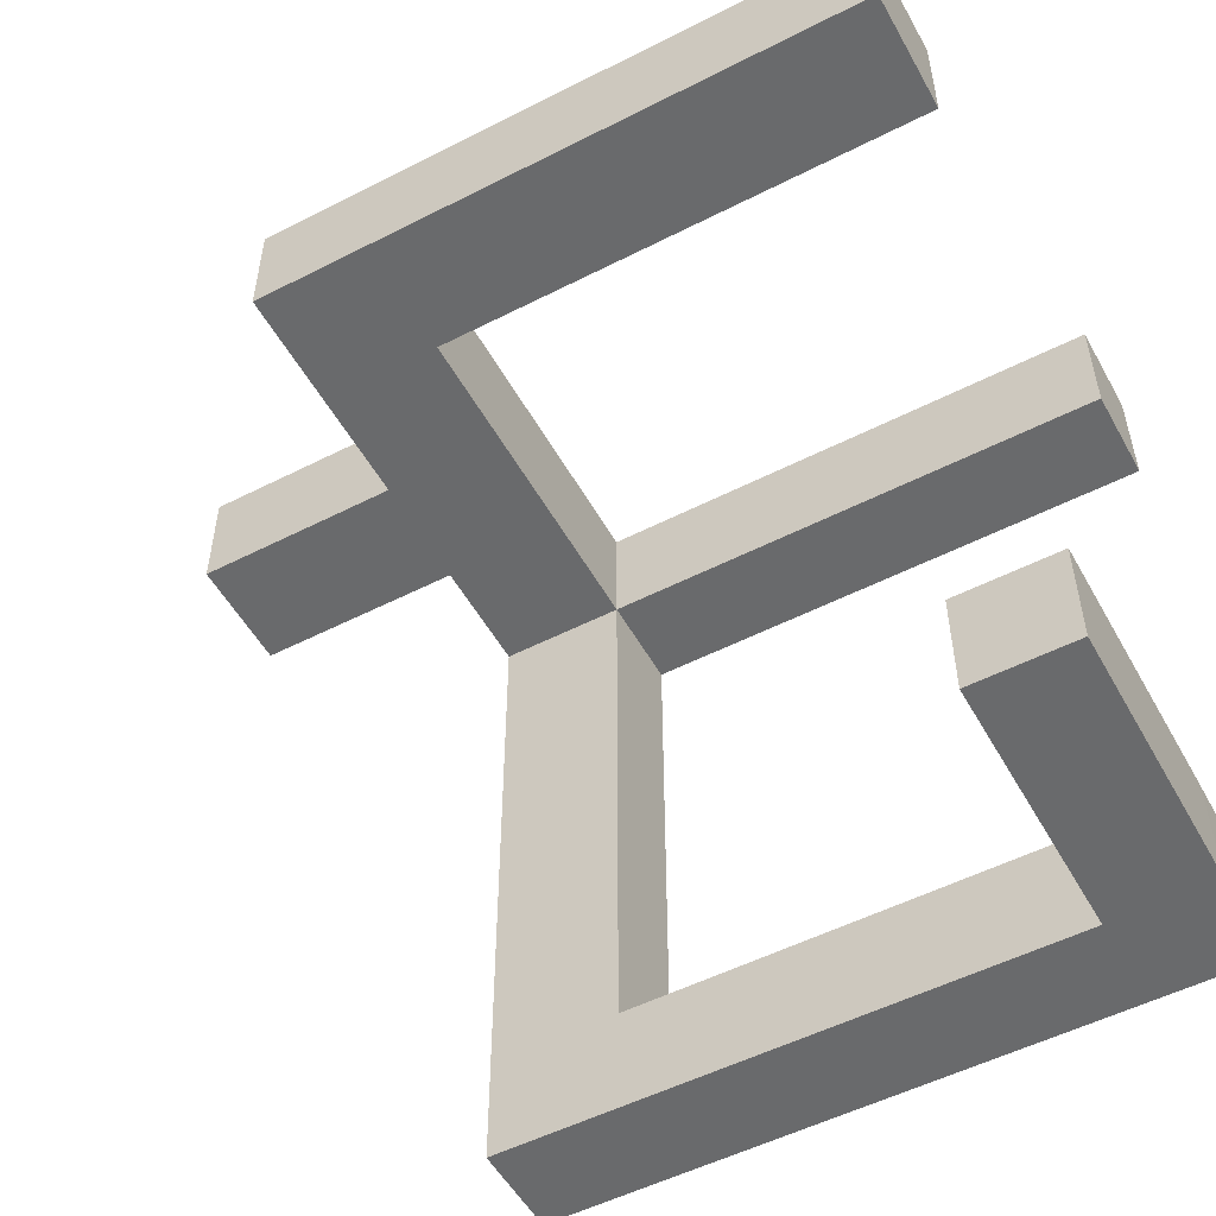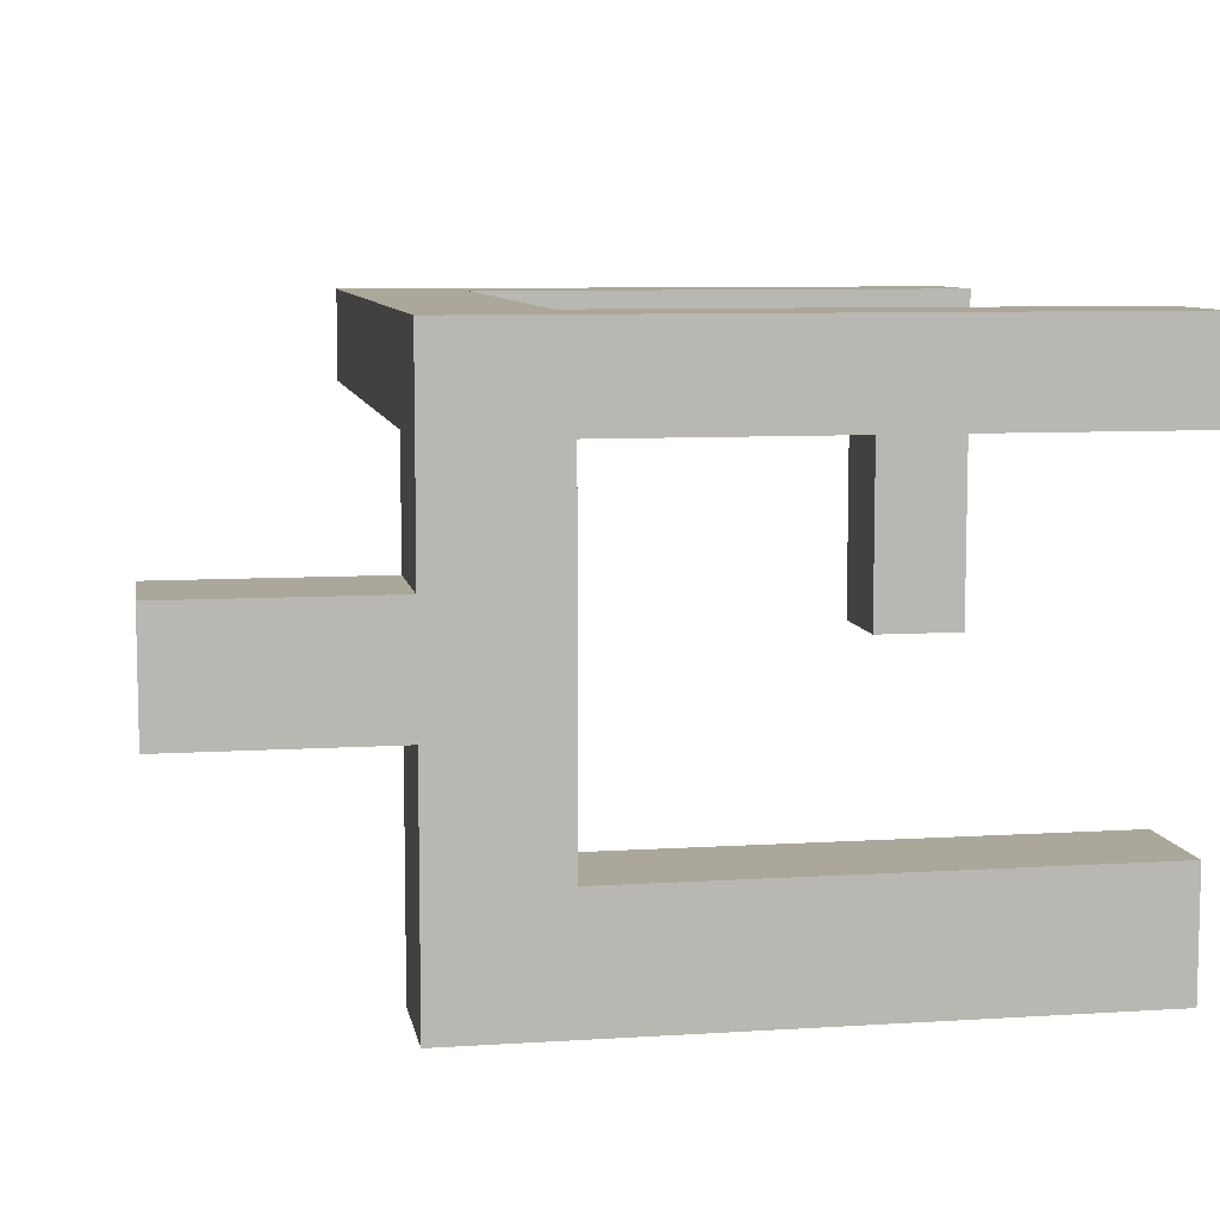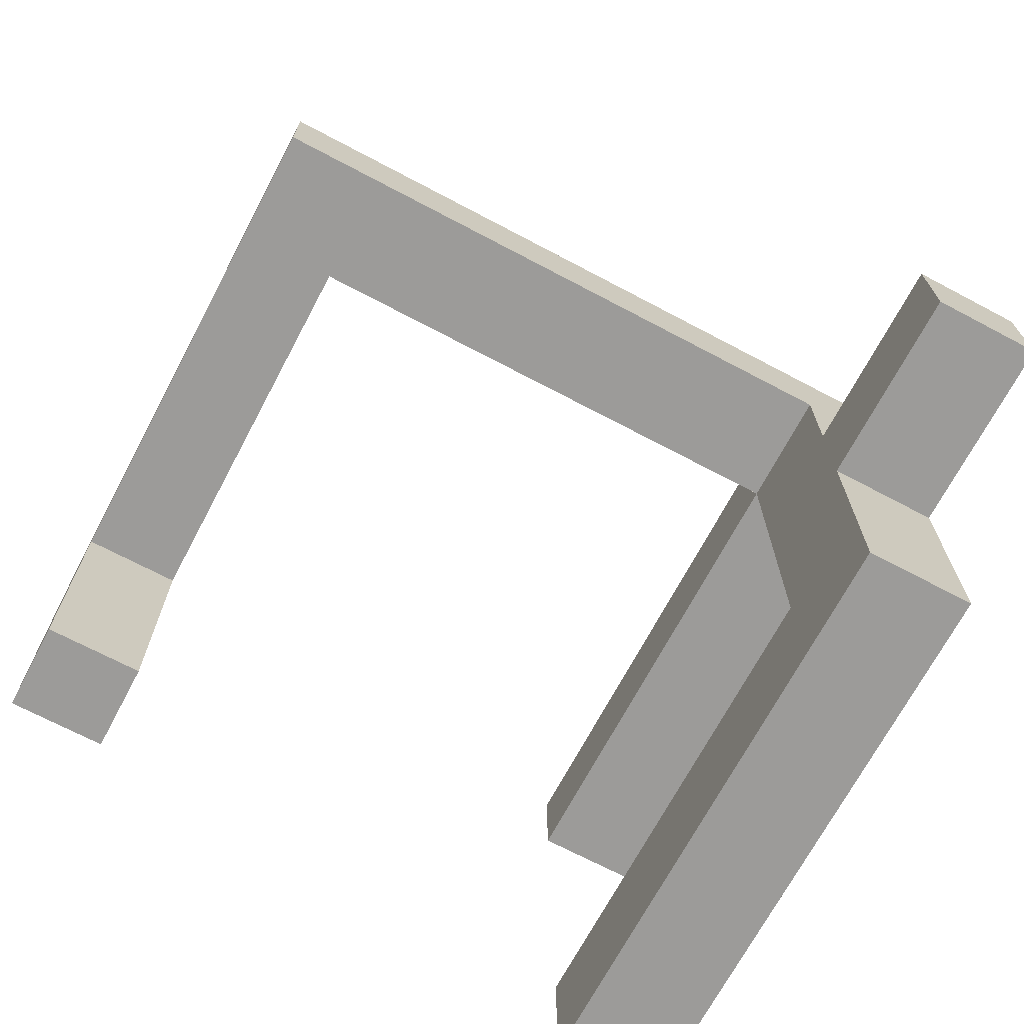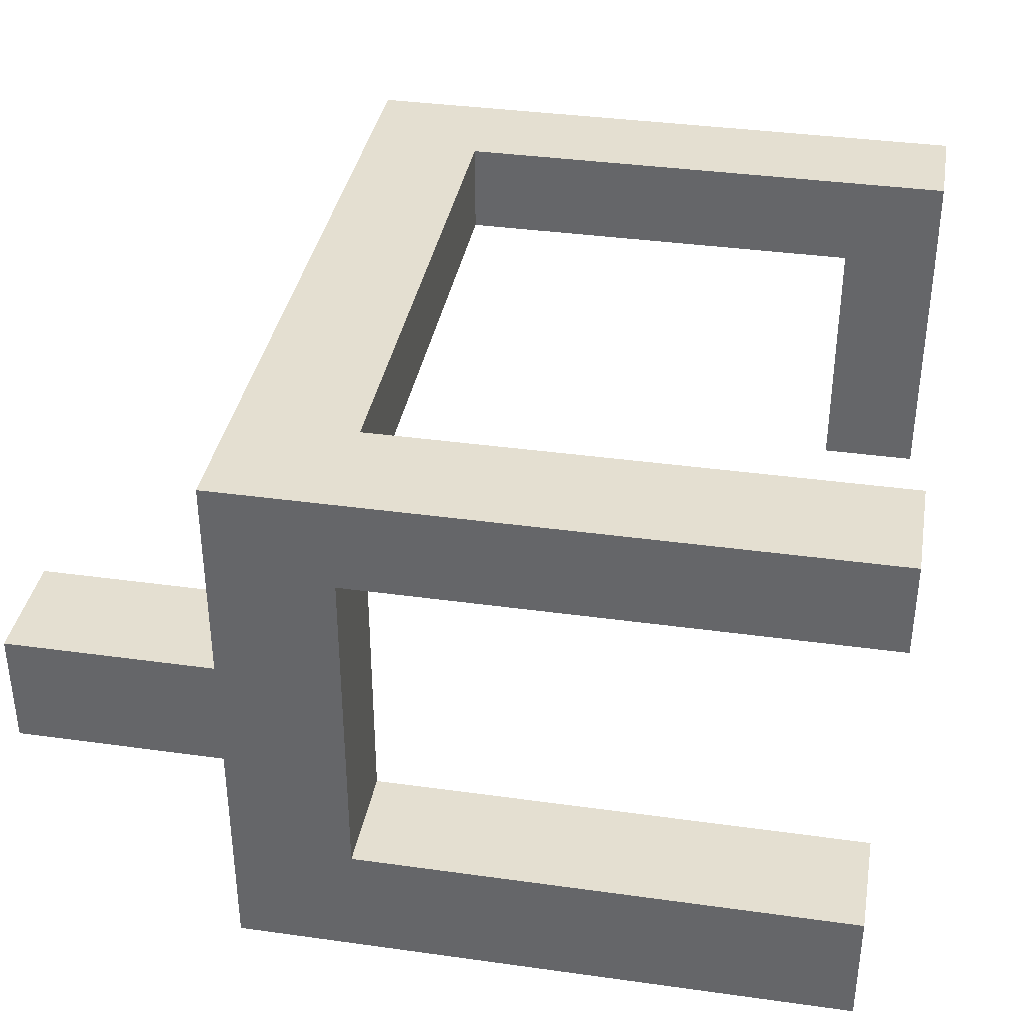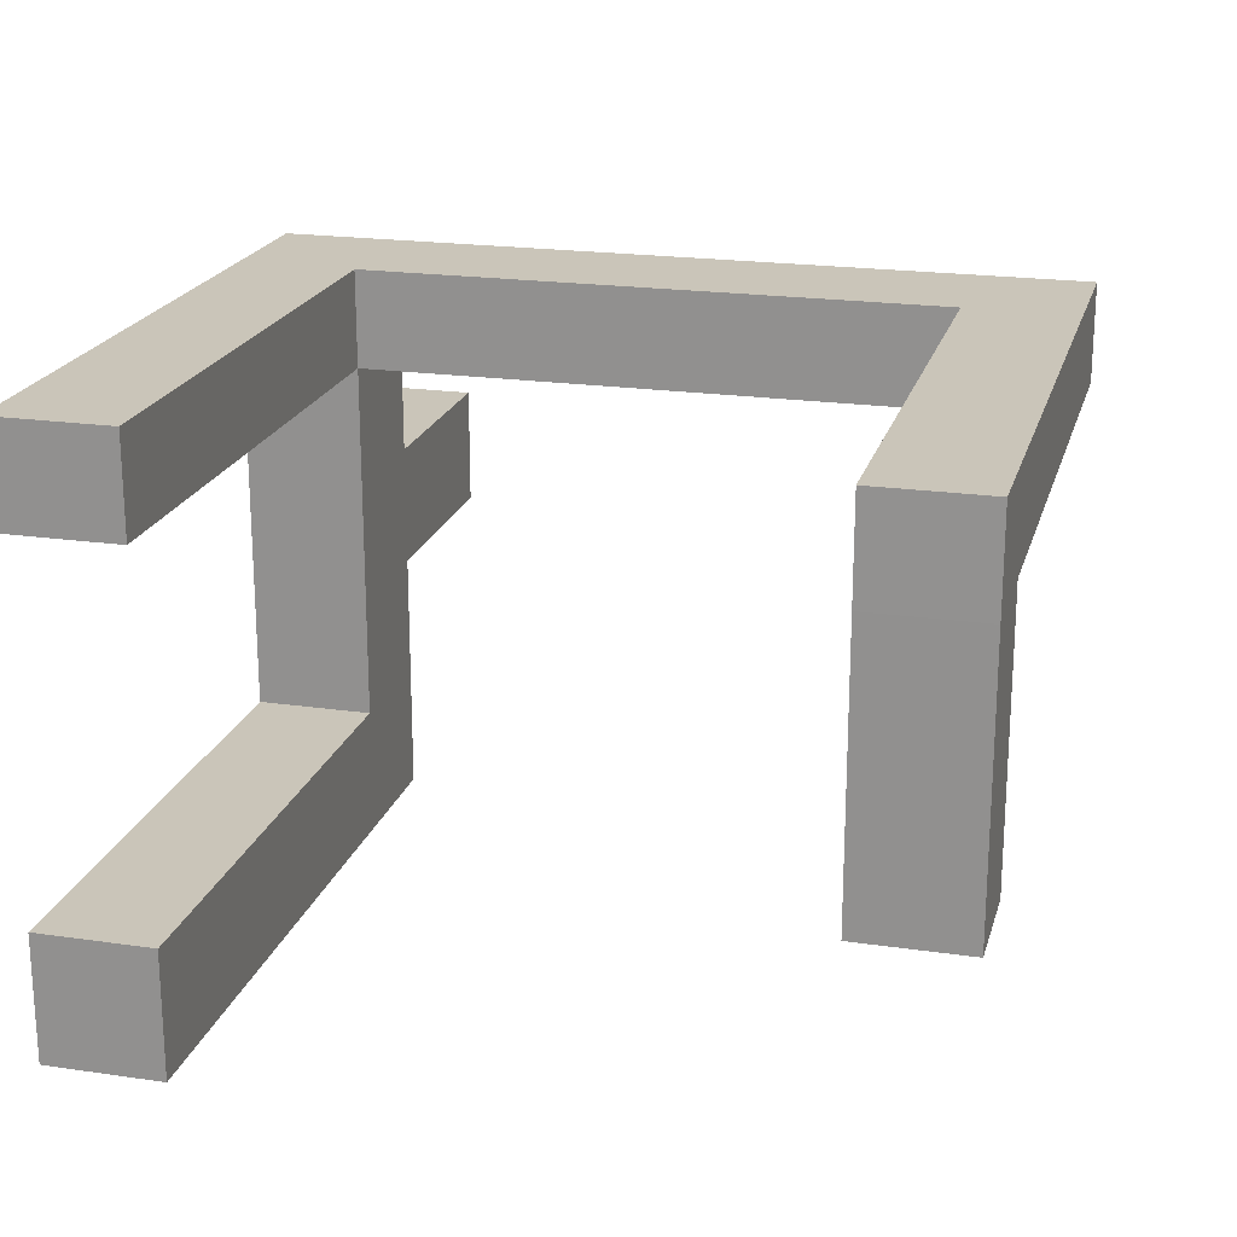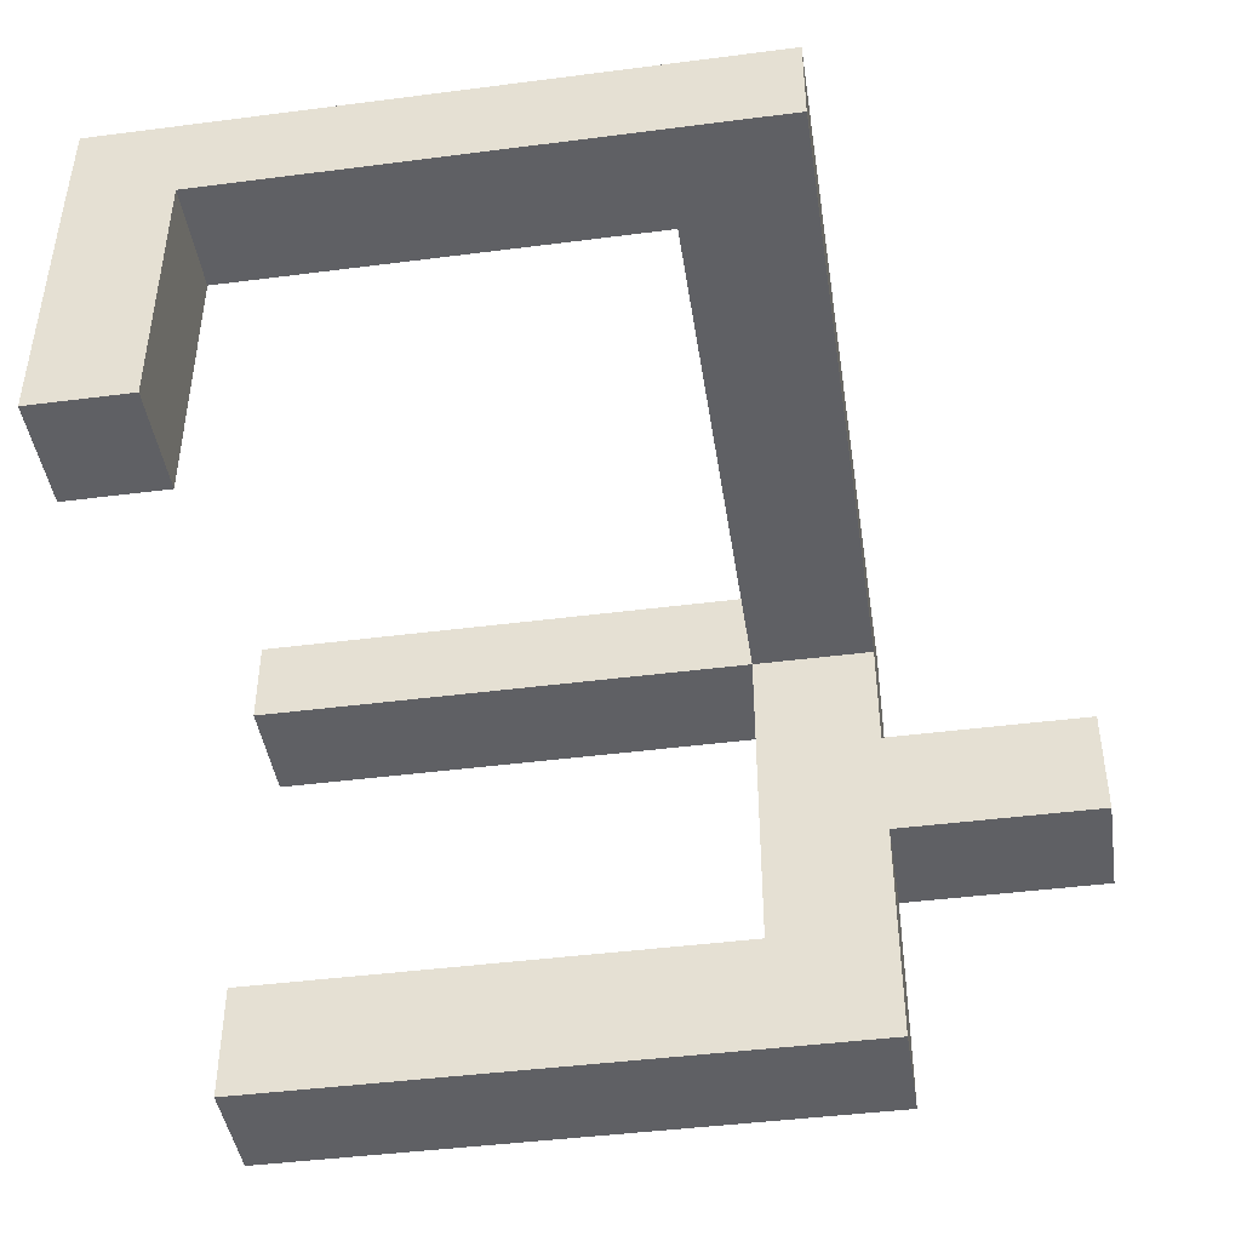
<metadata>
{"format":"obj","ext":"obj","renderer":"f3d","projection":"perspective","resolution":1024,"background":"white","views":[{"elev":-52.9,"azim":28.7,"up":"+Z"},{"elev":8.2,"azim":-9.9,"up":"+Y"},{"elev":-69.8,"azim":-117.9,"up":"+Y"},{"elev":36.8,"azim":10.2,"up":"+Y"},{"elev":20.7,"azim":104.7,"up":"+Y"},{"elev":-44.1,"azim":-171.4,"up":"+Y"}]}
</metadata>
<code>
o Cube.007_Cube.014
v -6.475 2.811 3.608
v -7.968 2.811 3.608
v -6.475 4.304 3.608
v -7.968 4.304 3.608
v -6.475 2.811 4.991
v -7.968 2.811 4.991
v -6.475 4.304 4.991
v -7.968 4.304 4.991
v -6.475 8.513 3.608
v -7.968 8.513 3.608
v -6.475 8.513 4.992
v -7.968 8.513 4.991
v -4.223 2.811 3.608
v -3.782 4.304 3.608
v -4.223 2.811 4.991
v -3.782 4.304 4.991
v -2.802 2.811 3.608
v -2.361 4.304 3.608
v -2.802 2.811 4.991
v -2.361 4.304 4.991
v -0.2964 2.811 3.608
v -0.2964 4.304 3.608
v -0.2964 2.811 4.991
v -0.2964 4.304 4.991
v -6.475 9.652 3.608
v -7.968 9.652 3.608
v -6.475 9.652 4.992
v -7.968 9.652 4.992
v -0.205 8.513 4.991
v -0.205 8.513 3.608
v -0.205 9.652 4.992
v -0.205 9.652 3.608
v -6.475 8.513 -3.158
v -7.968 8.513 -3.158
v -6.475 9.652 -3.158
v -7.968 9.652 -3.158
v -3.713 9.652 3.608
v -2.419 9.652 3.608
v -2.419 8.513 3.608
v -3.713 8.513 3.608
v -2.419 8.513 4.991
v -3.713 8.513 4.992
v -2.419 9.652 4.992
v -3.713 9.652 4.992
v -6.475 8.513 -4.441
v -7.968 8.513 -4.441
v -6.475 9.652 -4.441
v -7.968 9.652 -4.441
v -0.1972 9.652 -3.158
v -0.1901 8.513 -3.158
v -0.1972 9.652 -4.441
v -0.1901 8.513 -4.441
v -4.33 9.652 -3.158
v -2.68 9.652 -3.158
v -2.68 9.652 -4.441
v -4.33 9.652 -4.441
v -1.389 8.513 -4.441
v -4.33 8.513 -4.441
v -4.33 8.513 -3.158
v -1.389 8.513 -3.158
v -0.1901 5.332 -4.441
v -0.1901 5.332 -3.158
v -1.389 5.332 -3.158
v -1.389 5.332 -4.441
v -1.389 6.633 -3.158
v -0.1901 6.633 -3.158
v -0.1901 6.633 -4.441
v -1.389 6.633 -4.441
v -7.968 8.513 0.9883
v -7.968 8.513 -0.5384
v -6.475 8.513 -0.5384
v -6.475 8.513 0.9883
v -6.475 9.652 0.9883
v -6.475 9.652 -0.5384
v -7.968 9.652 -0.5384
v -7.968 9.652 0.9883
v -7.968 5.707 4.991
v -7.968 7.11 4.991
v -7.968 7.11 3.608
v -7.968 5.707 3.608
v -6.475 7.11 3.608
v -6.475 5.707 3.608
v -6.475 7.11 4.991
v -6.475 5.707 4.991
v -10.5 5.707 4.991
v -10.5 7.11 4.991
v -10.5 7.11 3.608
v -10.5 5.707 3.608
f 2 1 5 6
f 2 4 3 1
f 5 7 8 6
f 79 78 12 10
f 4 2 6 8
f 5 1 13 15
f 10 12 28 26
f 81 79 10 9
f 83 81 9 11
f 78 83 11 12
f 1 3 14 13
f 3 7 16 14
f 7 5 15 16
f 19 17 21 23
f 16 15 19 20
f 15 13 17 19
f 13 14 18 17
f 21 22 24 23
f 17 18 22 21
f 18 20 24 22
f 20 19 23 24
f 14 16 20 18
f 25 26 28 27
f 71 70 34 33
f 39 38 32 30
f 12 11 27 28
f 29 30 32 31
f 41 39 30 29
f 43 41 29 31
f 38 43 31 32
f 34 36 48 46
f 75 74 35 36
f 70 75 36 34
f 74 71 33 35
f 25 27 44 37
f 27 11 42 44
f 11 9 40 42
f 9 25 37 40
f 45 46 48 47
f 33 34 46 45
f 55 54 49 51
f 36 35 47 48
f 49 50 52 51
f 57 55 51 52
f 54 60 50 49
f 33 45 58 59
f 59 58 57 60
f 35 33 59 53
f 53 59 60 54
f 45 47 56 58
f 58 56 55 57
f 47 35 53 56
f 56 53 54 55
f 52 50 66 67
f 60 57 68 65
f 57 52 67 68
f 50 60 65 66
f 25 9 72 73
f 10 26 76 69
f 26 25 73 76
f 9 10 69 72
f 8 7 84 77
f 77 84 83 78
f 7 3 82 84
f 84 82 81 83
f 3 4 80 82
f 82 80 79 81
f 4 8 77 80
f 79 80 88 87
f 88 85 86 87
f 80 77 85 88
f 77 78 86 85
f 78 79 87 86
f 37 44 43 38
f 44 42 41 43
f 42 40 39 41
f 40 37 38 39
f 66 65 63 62
f 63 64 61 62
f 68 67 61 64
f 65 68 64 63
f 67 66 62 61
f 73 72 71 74
f 69 76 75 70
f 76 73 74 75
f 72 69 70 71

</code>
